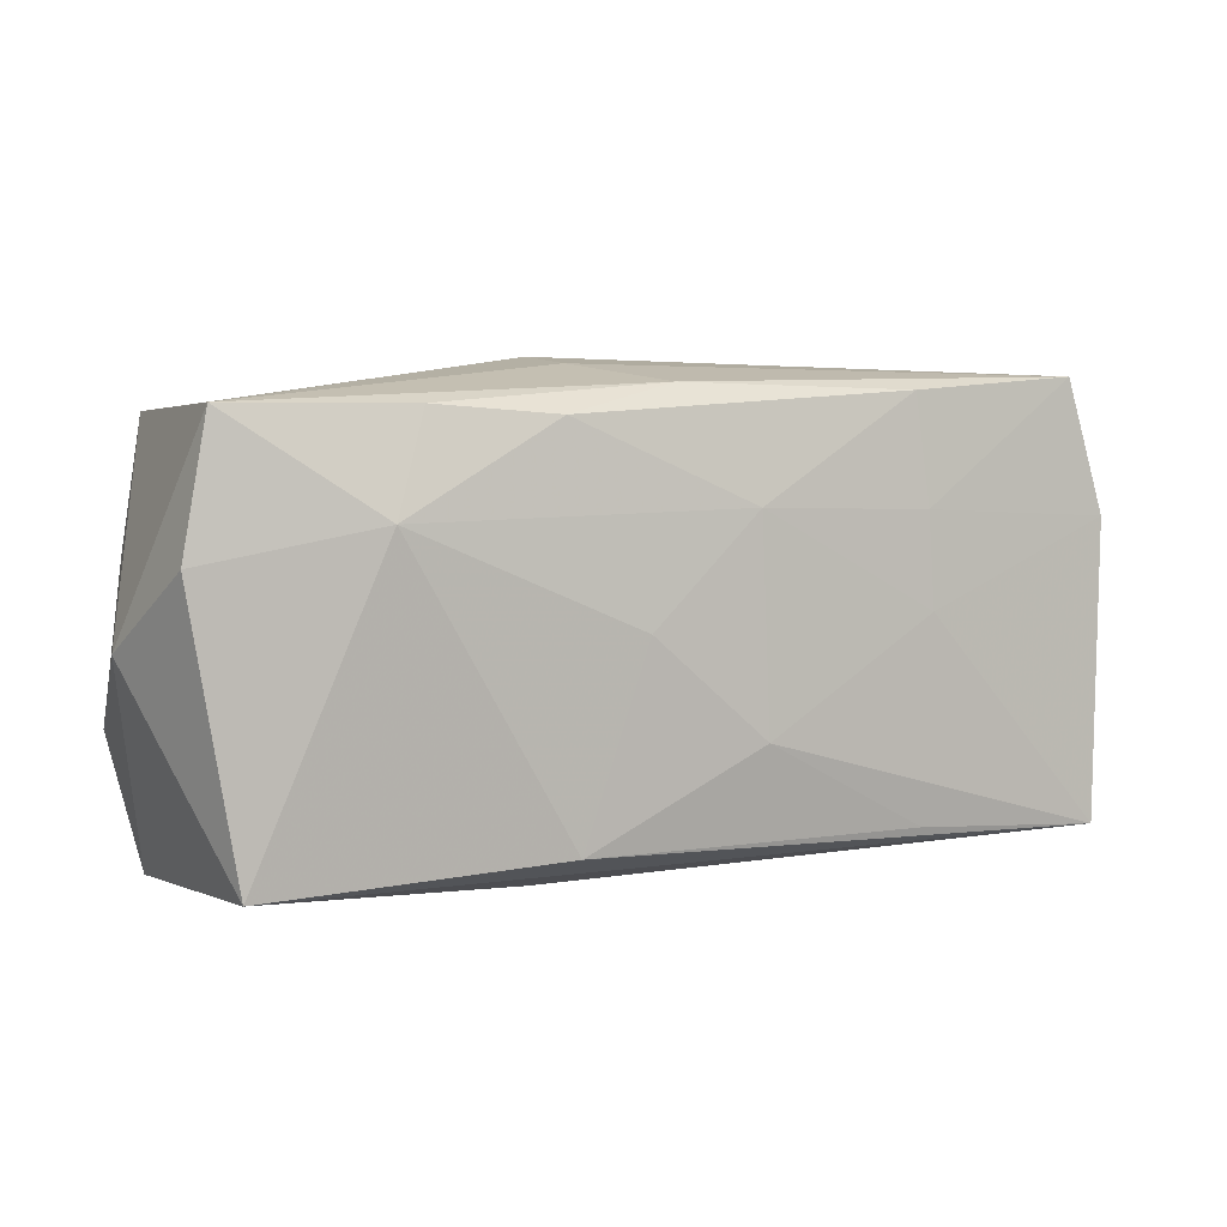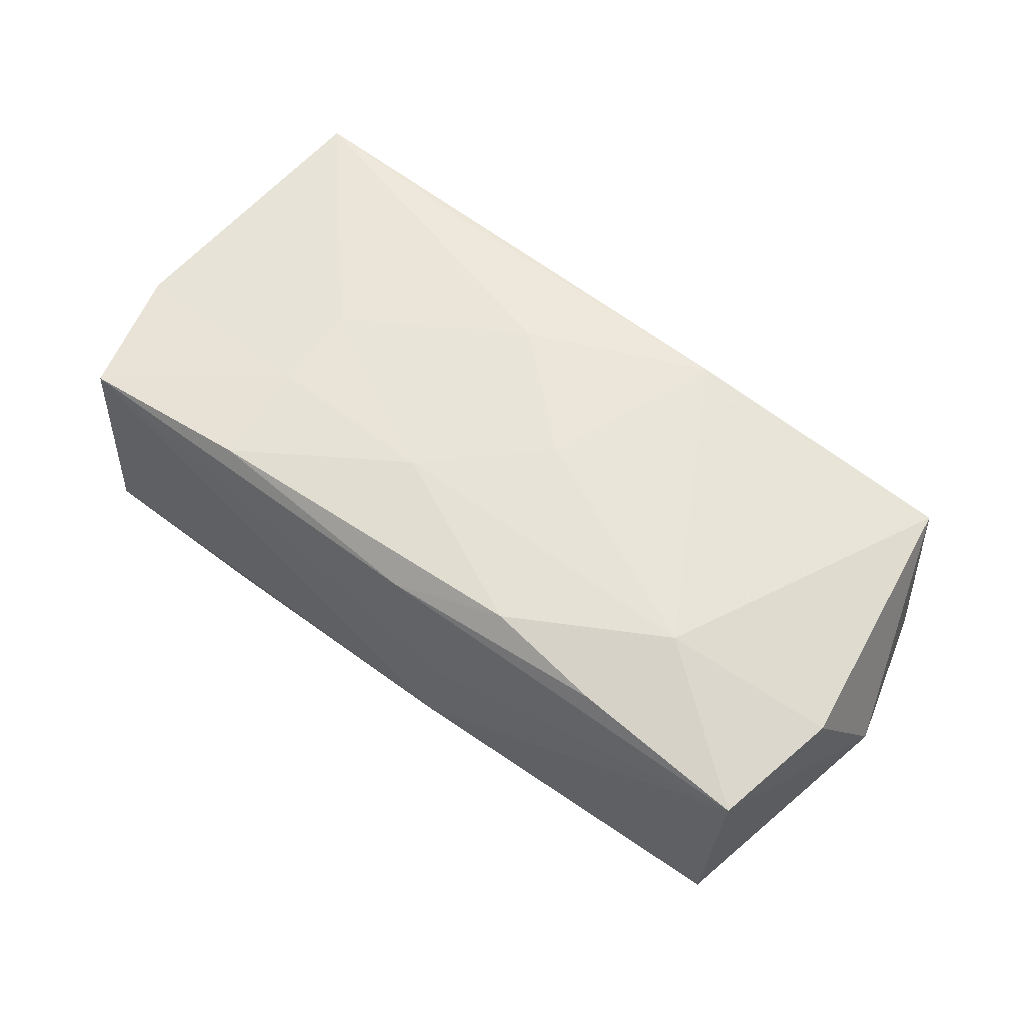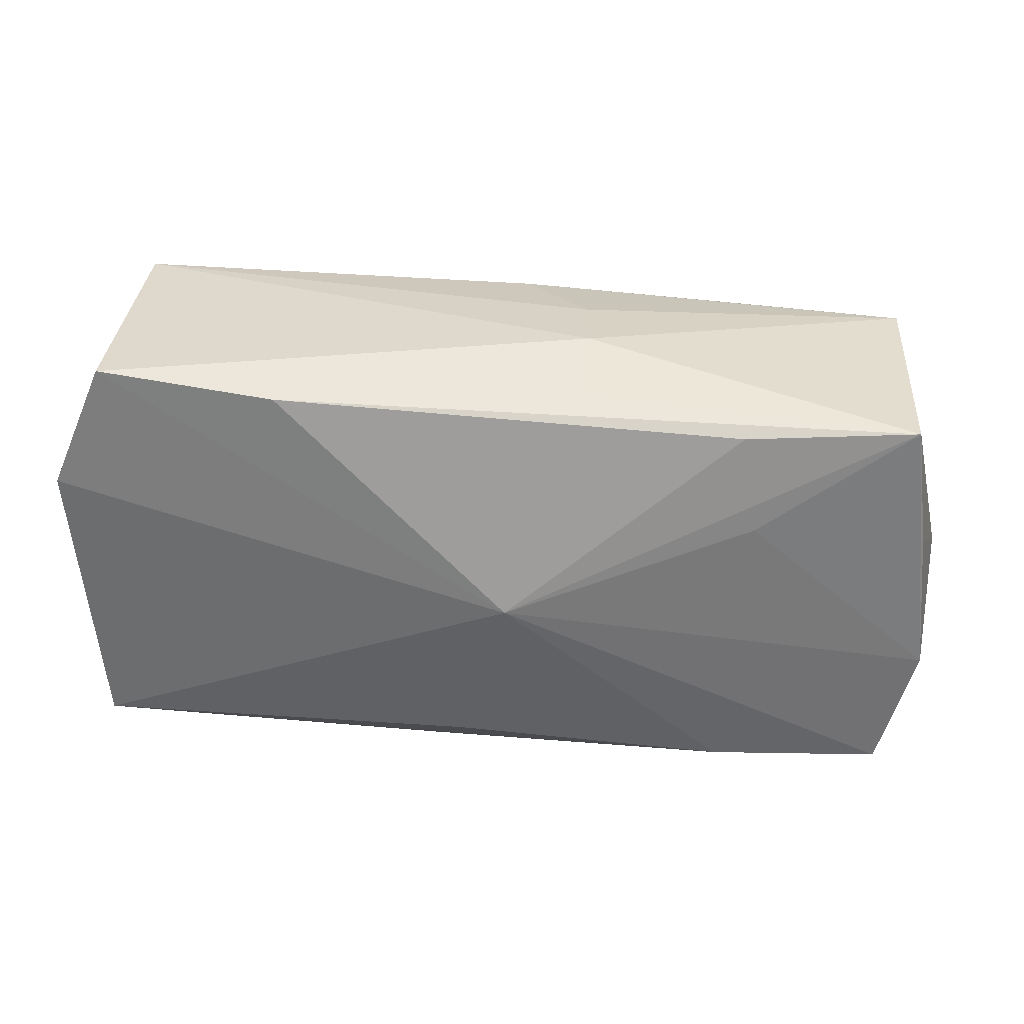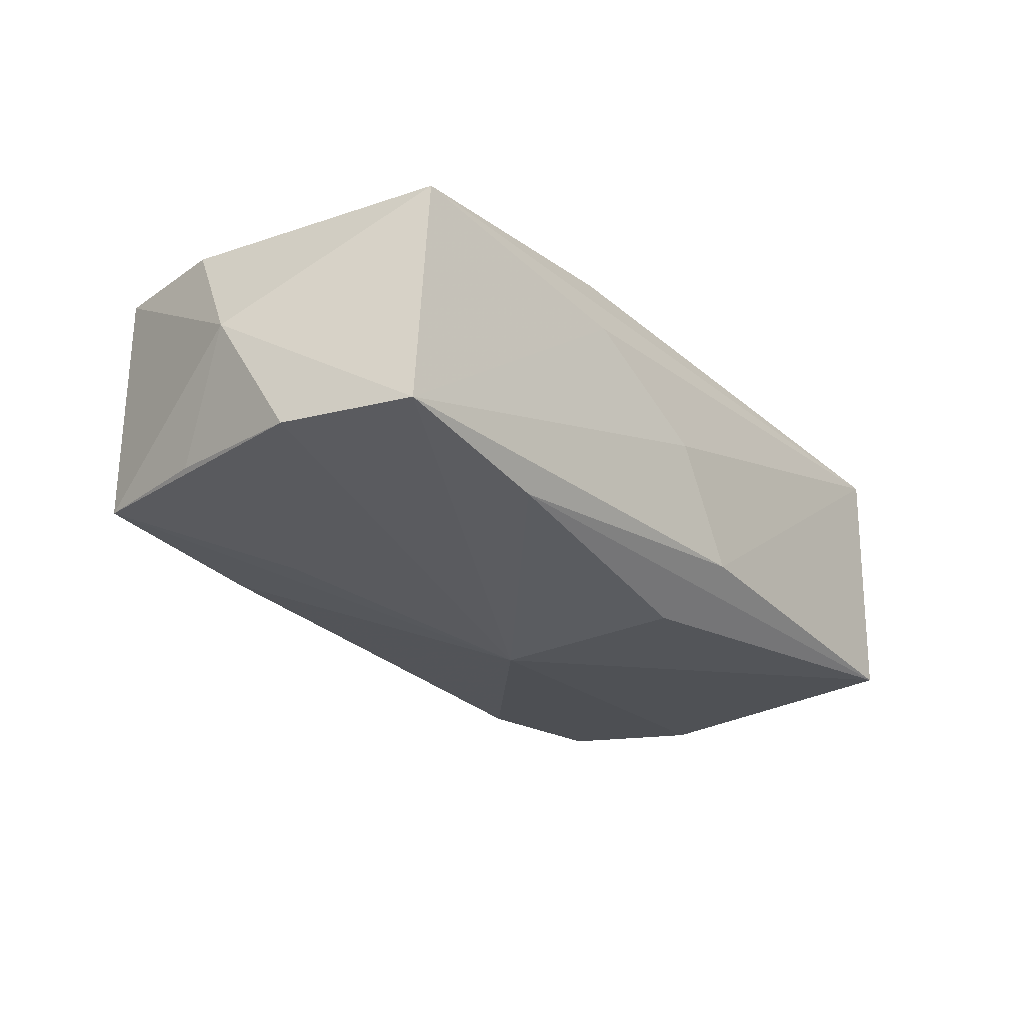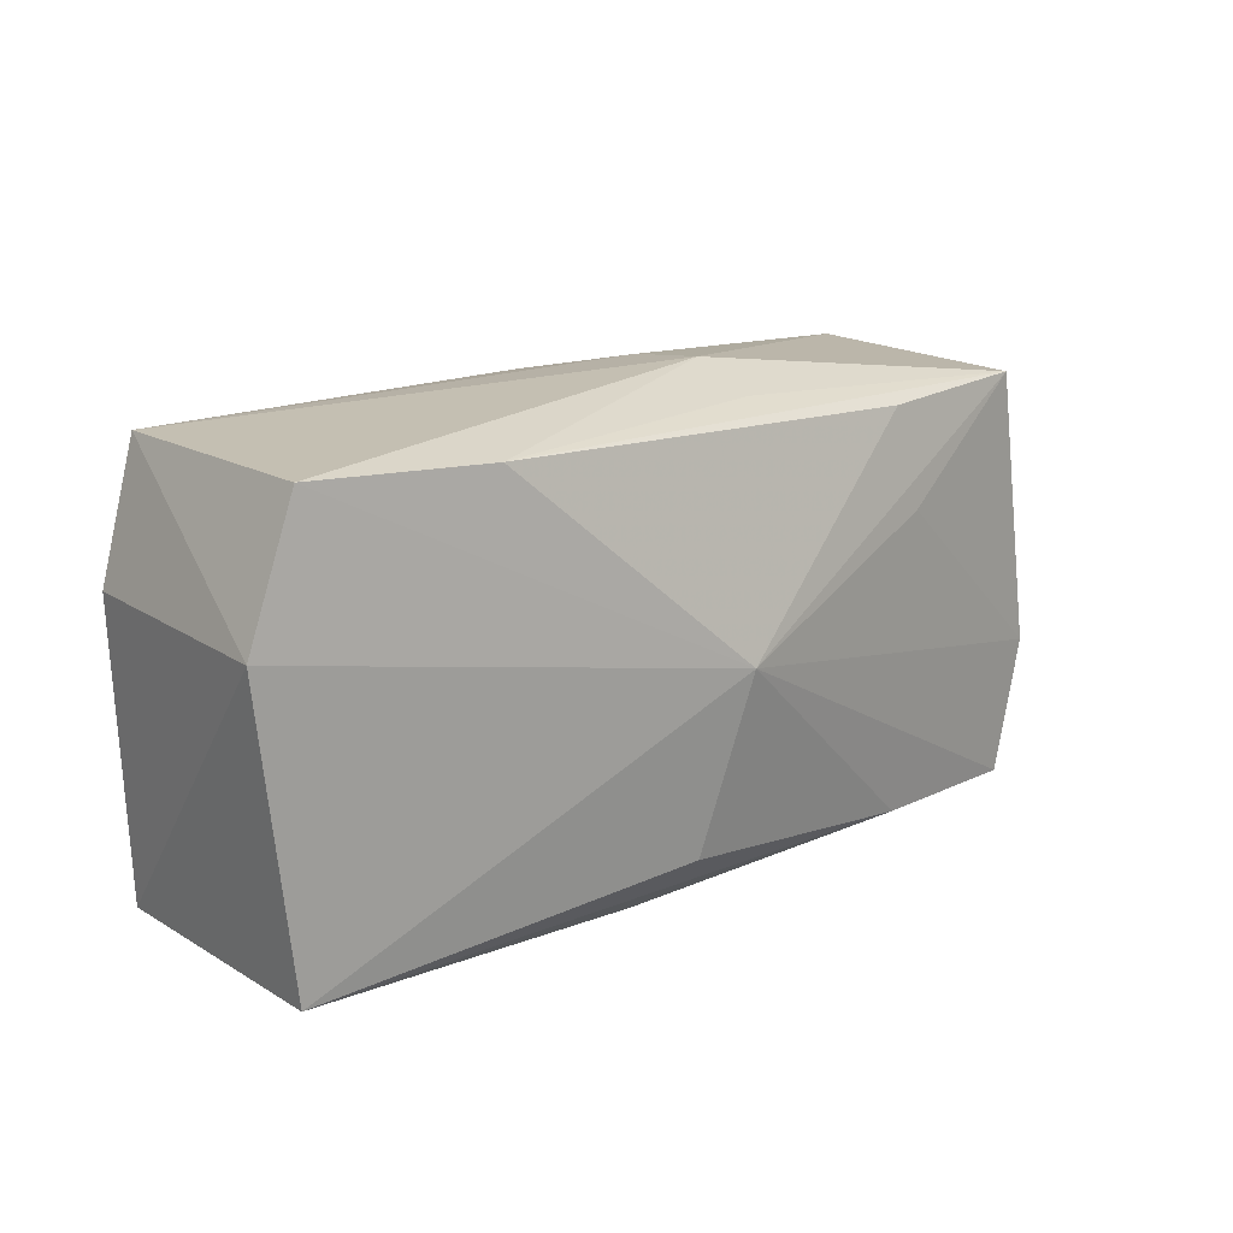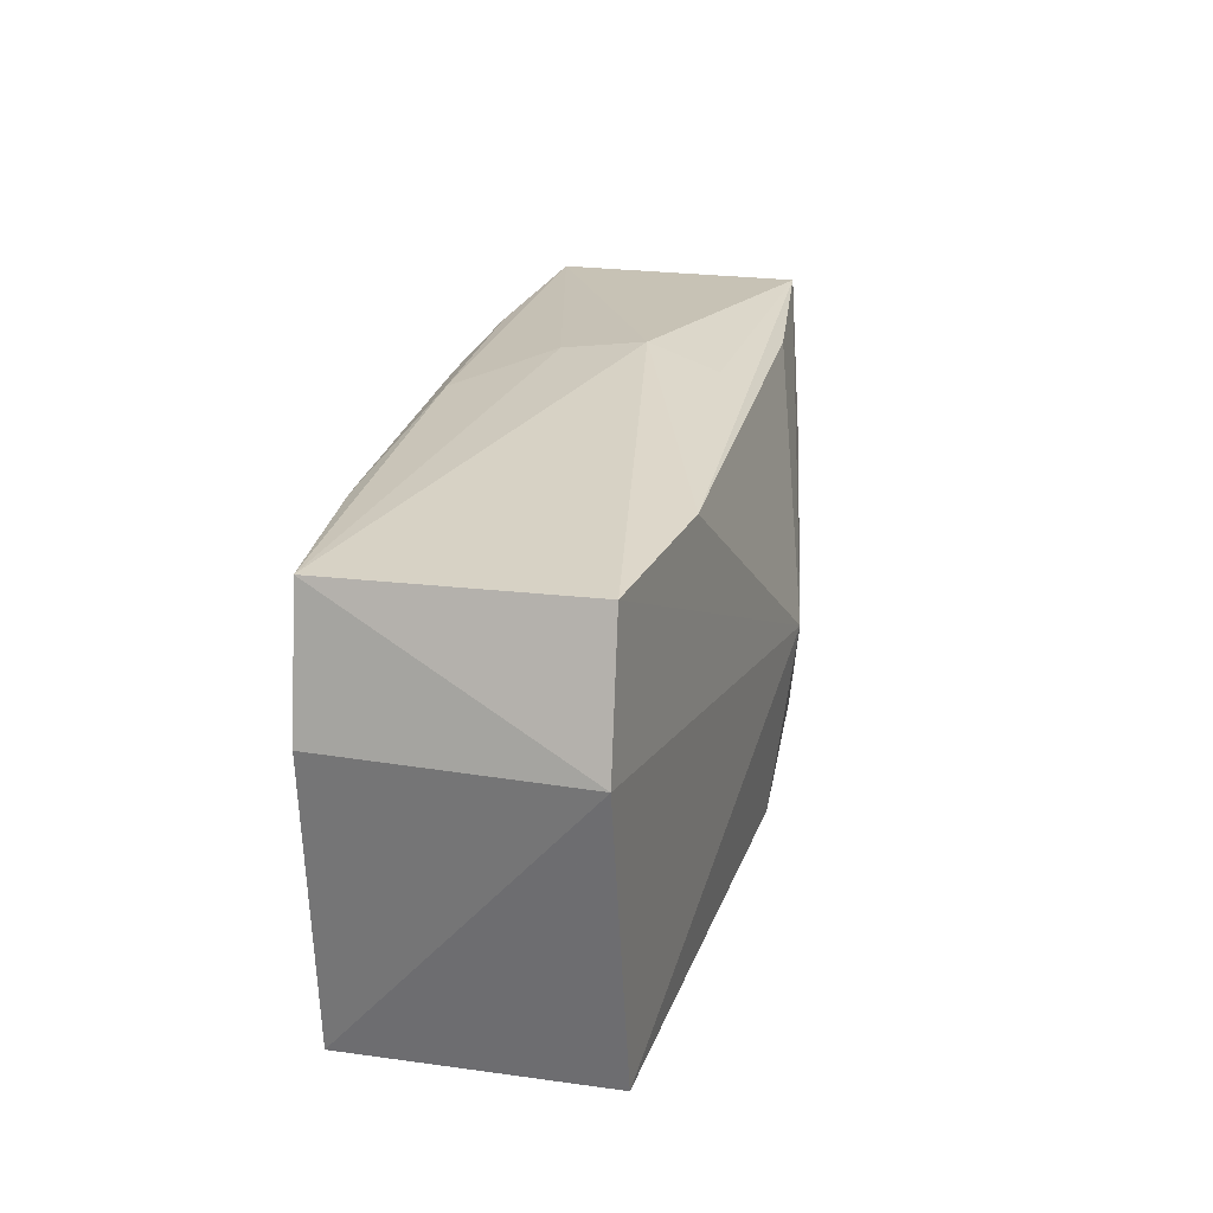
<metadata>
{"format":"obj","ext":"obj","renderer":"f3d","projection":"perspective","resolution":1024,"background":"white","views":[{"elev":1.4,"azim":-25.1,"up":"+Y"},{"elev":62.4,"azim":-140.2,"up":"+Z"},{"elev":35.5,"azim":-177.7,"up":"+Y"},{"elev":-27.4,"azim":-49.4,"up":"+Z"},{"elev":20.2,"azim":138.4,"up":"+Y"},{"elev":28.4,"azim":103.0,"up":"+Y"}]}
</metadata>
<code>
v -0.02135 0.0153 0.01302
v 0.03413 0.02019 -0.009553
v 0.03676 0.008049 0.01129
v -0.03336 -0.01905 0.009651
v 0.01923 0.008365 0.01336
v 0.01895 0.01901 -0.01158
v -0.03509 -0.01935 -0.01118
v -0.02401 0.00694 0.01462
v 0.01957 -0.01602 0.01189
v -0.03779 0.003907 0.0105
v -0.009617 -0.01676 0.01317
v 0.00506 -0.008897 0.01406
v -0.004799 -0.0007746 0.01462
v 0.006286 -0.01889 -0.01013
v -0.04006 -0.00214 0.0001024
v -0.001683 0.01747 0.01208
v 0.03877 0.00925 -0.01015
v -0.007172 0.01918 0.004375
v -0.01113 -0.01935 0.006678
v -0.02196 0.00729 -0.01243
v 0.00355 -0.01409 -0.01475
v -0.0006054 0.0005465 -0.01618
v 0.004118 0.008334 0.01462
v -0.007133 0.0183 -0.008252
v -0.01132 0.01471 0.01433
v -0.0361 0.01507 0.01114
v -0.01998 -0.01799 -0.01294
v 0.01979 0.0005896 0.01317
v 0.03328 0.019 0.01173
v 0.03658 -0.01594 -0.011
v -0.03825 -0.00817 -0.01062
v 0.03629 -0.01664 0.0108
v 0.01809 0.01739 0.01327
v -0.0207 0.01574 -0.01106
v -0.03711 0.004562 -0.009657
v 0.0003607 -0.01951 -0.0003423
v -0.007399 0.02019 -0.002449
v -0.03562 0.01564 -0.009528
f 3 32 17
f 17 29 3
f 3 28 32
f 2 29 17
f 2 17 22
f 22 6 2
f 2 6 37
f 37 29 2
f 18 29 37
f 37 26 18
f 13 11 12
f 32 28 12
f 32 11 4
f 37 6 24
f 5 3 29
f 28 3 5
f 8 11 13
f 8 4 11
f 26 8 1
f 1 8 25
f 9 11 32
f 32 12 9
f 9 12 11
f 17 32 30
f 22 17 30
f 38 15 26
f 38 26 37
f 37 24 38
f 38 24 6
f 23 8 13
f 25 8 23
f 13 12 23
f 23 12 28
f 28 5 23
f 10 8 26
f 4 8 10
f 26 15 10
f 10 15 4
f 25 23 33
f 33 5 29
f 33 23 5
f 16 18 26
f 26 1 16
f 29 18 16
f 16 33 29
f 16 1 25
f 25 33 16
f 31 15 35
f 35 38 31
f 15 38 35
f 22 31 20
f 20 38 22
f 31 38 20
f 22 38 34
f 34 6 22
f 34 38 6
f 22 30 21
f 21 27 22
f 30 27 21
f 7 31 22
f 22 27 7
f 7 15 31
f 4 15 7
f 32 4 19
f 19 36 32
f 4 7 19
f 7 36 19
f 14 30 32
f 32 36 14
f 14 36 7
f 14 27 30
f 14 7 27

</code>
